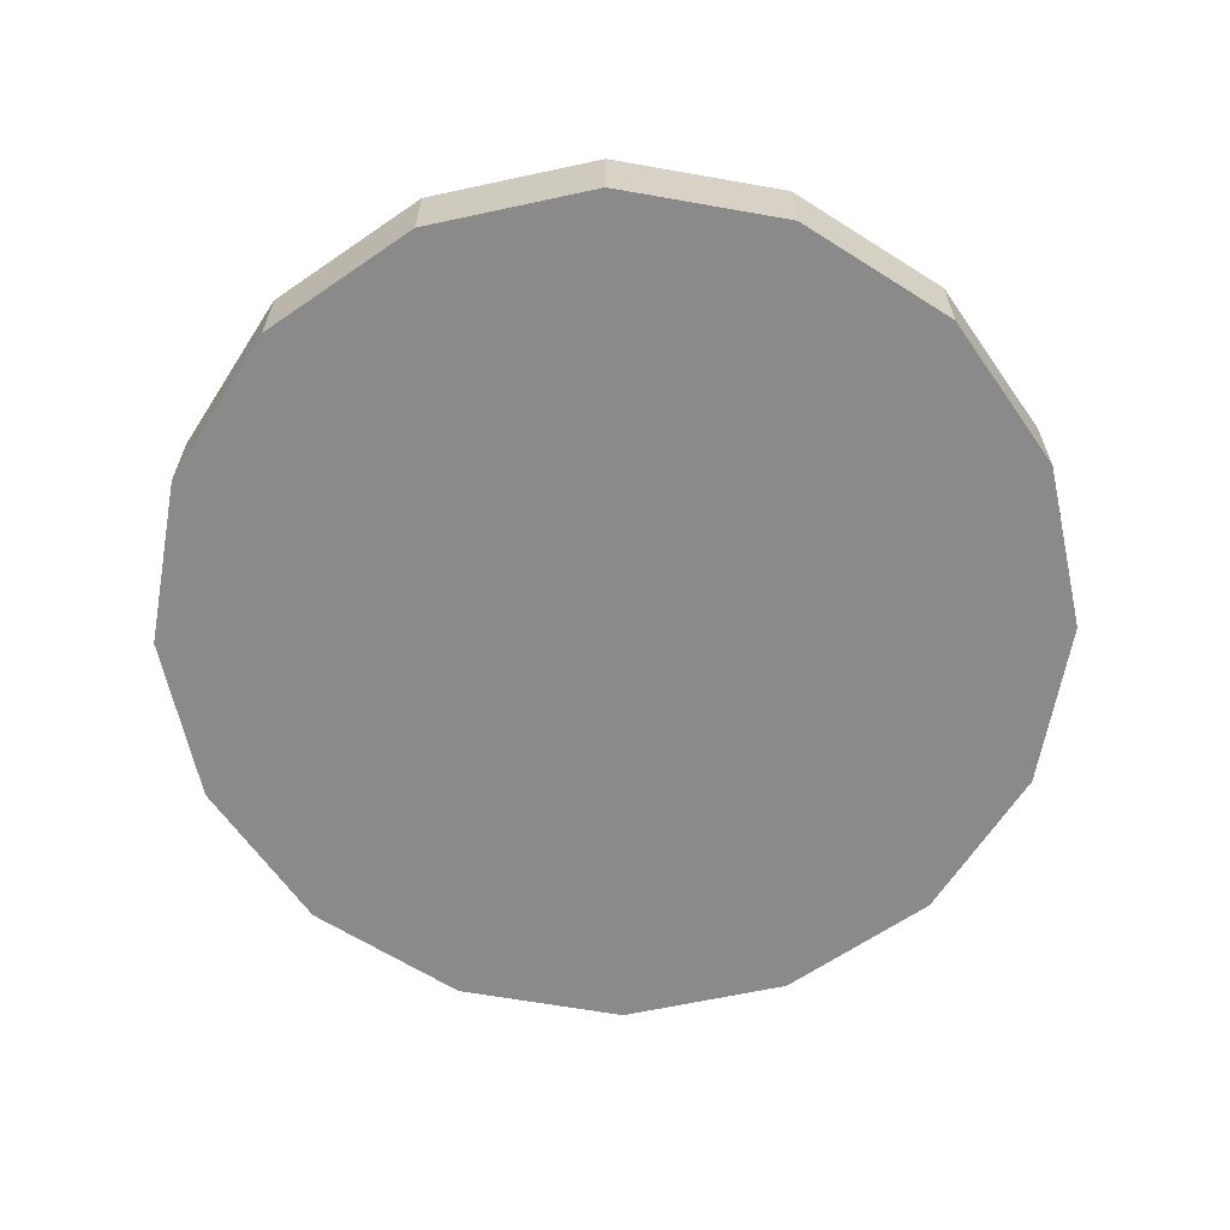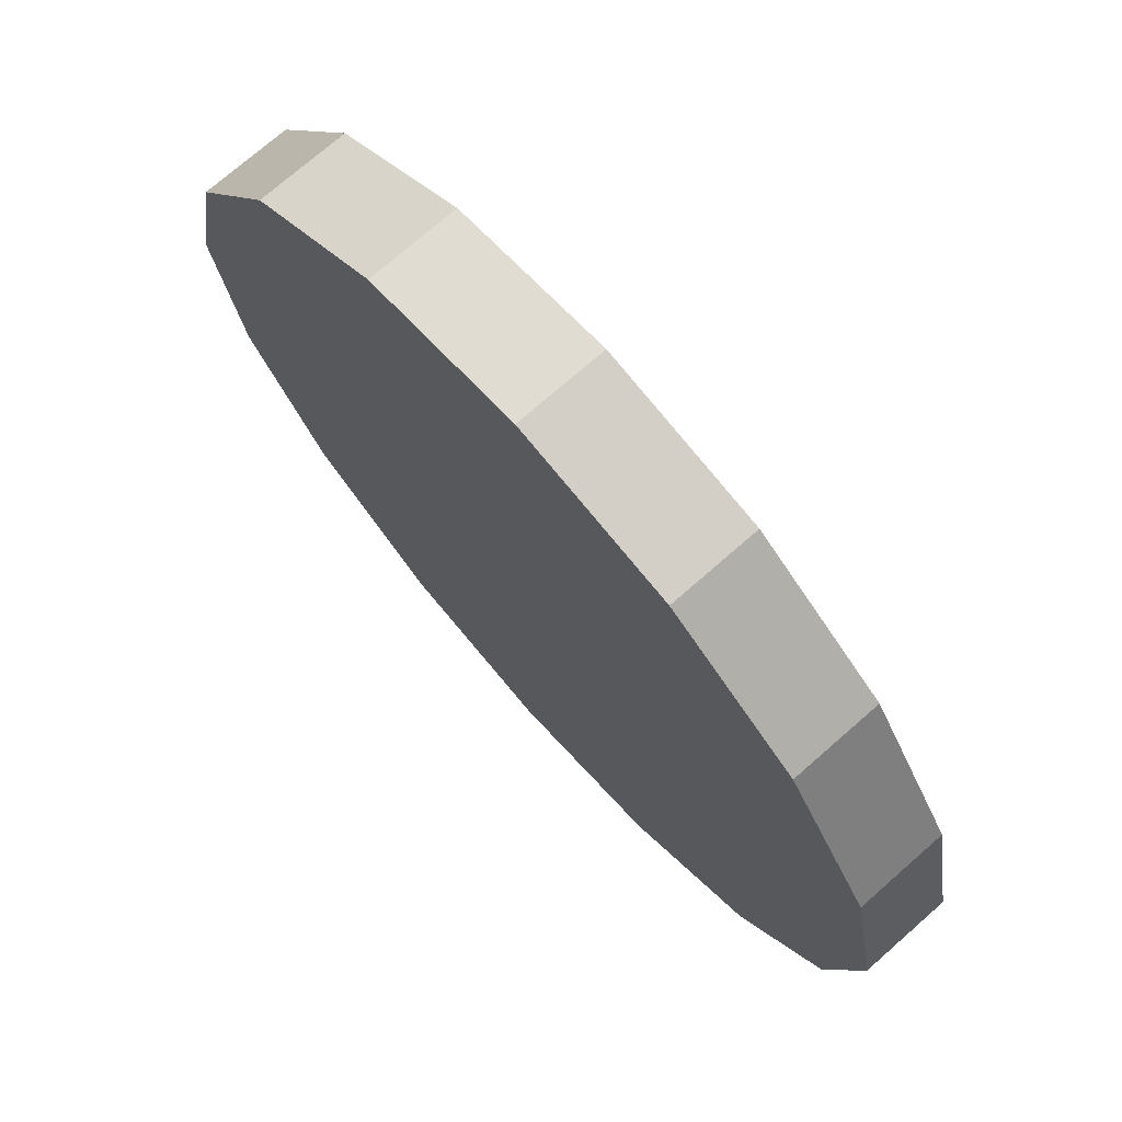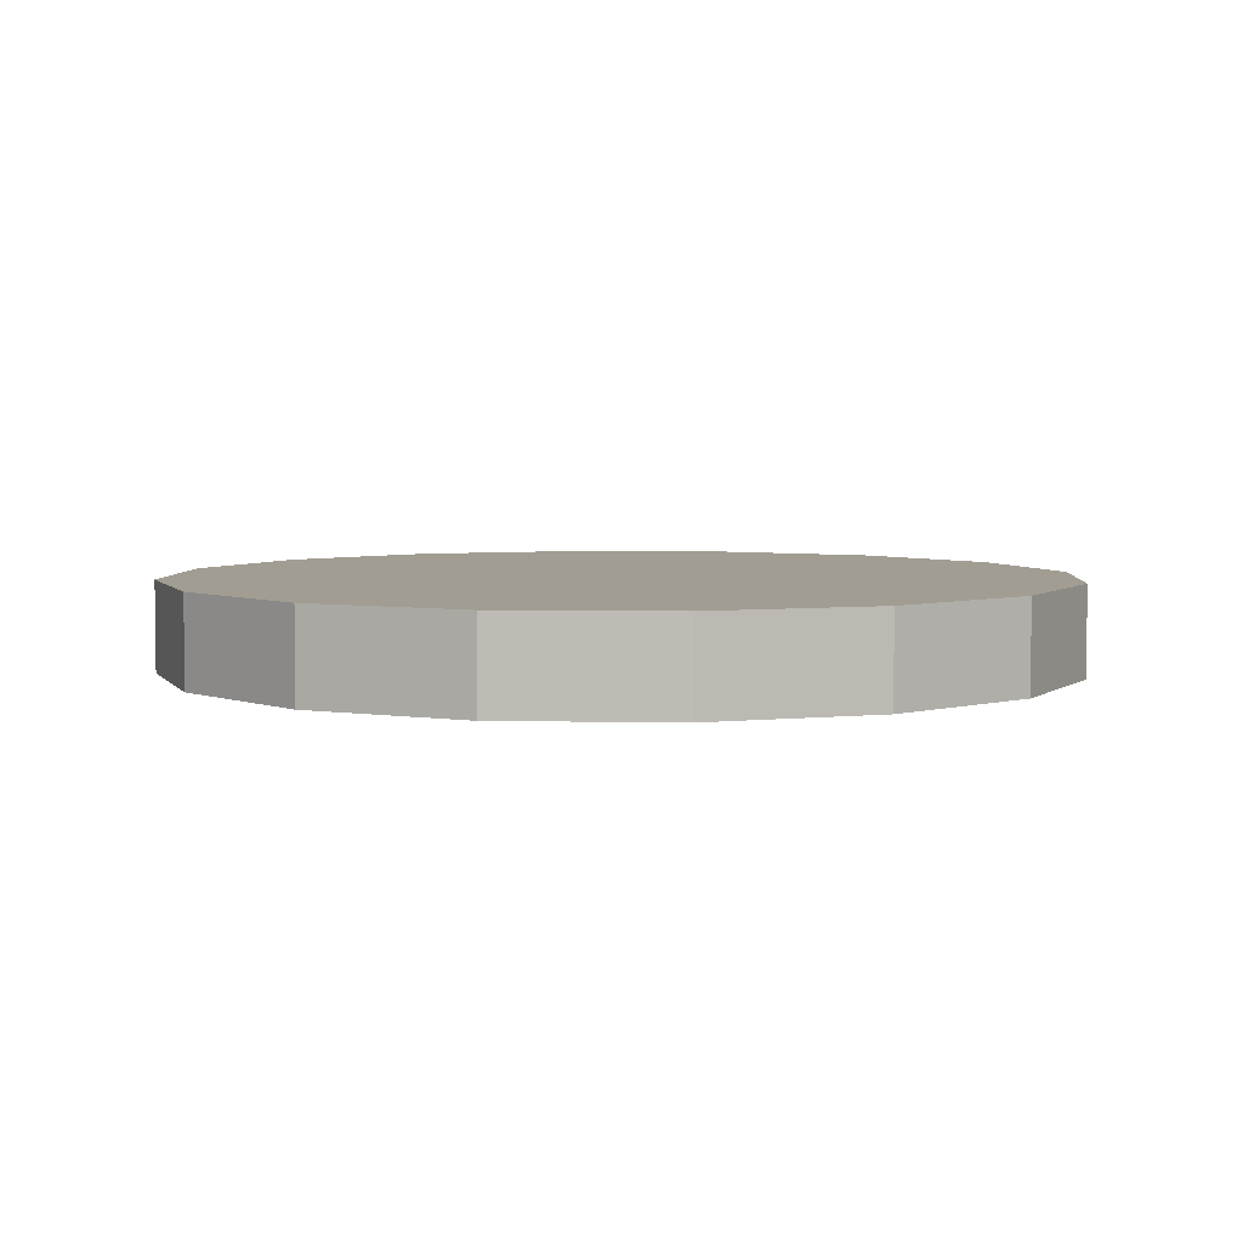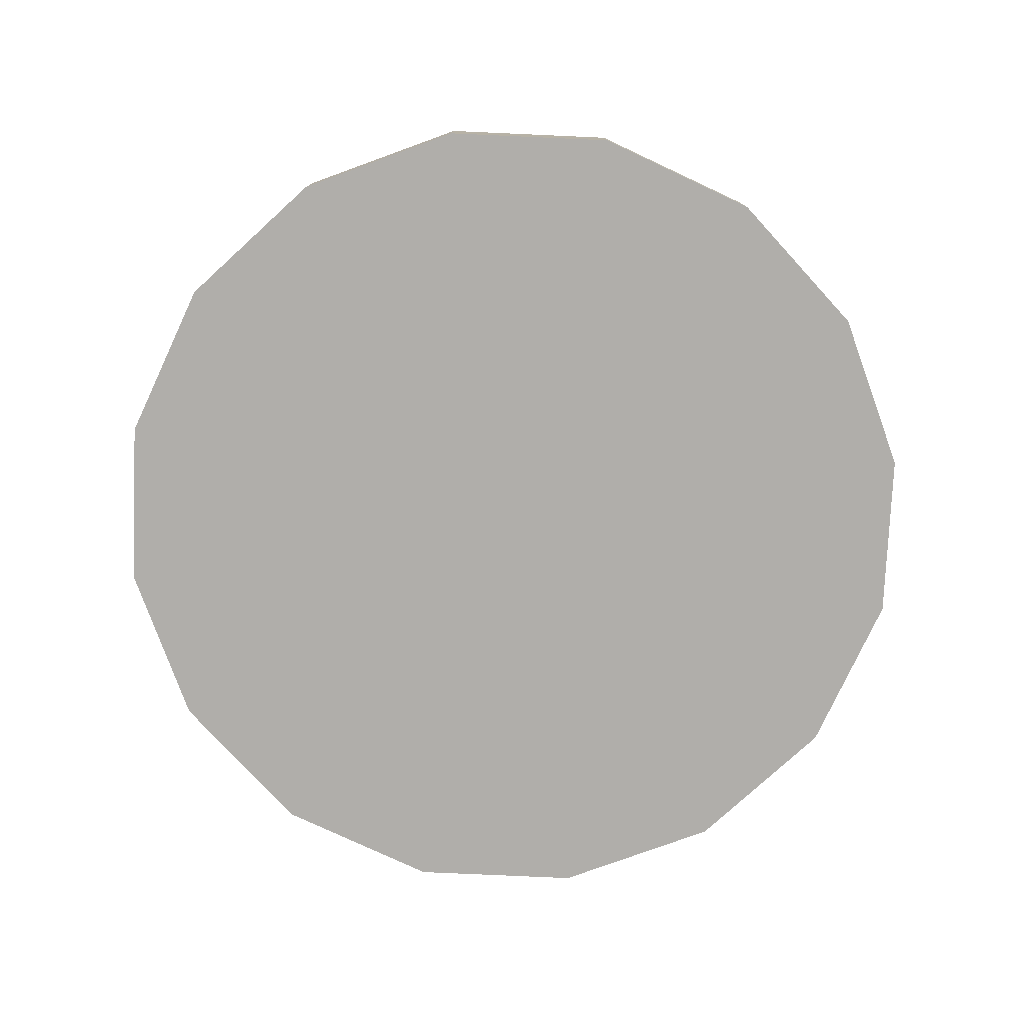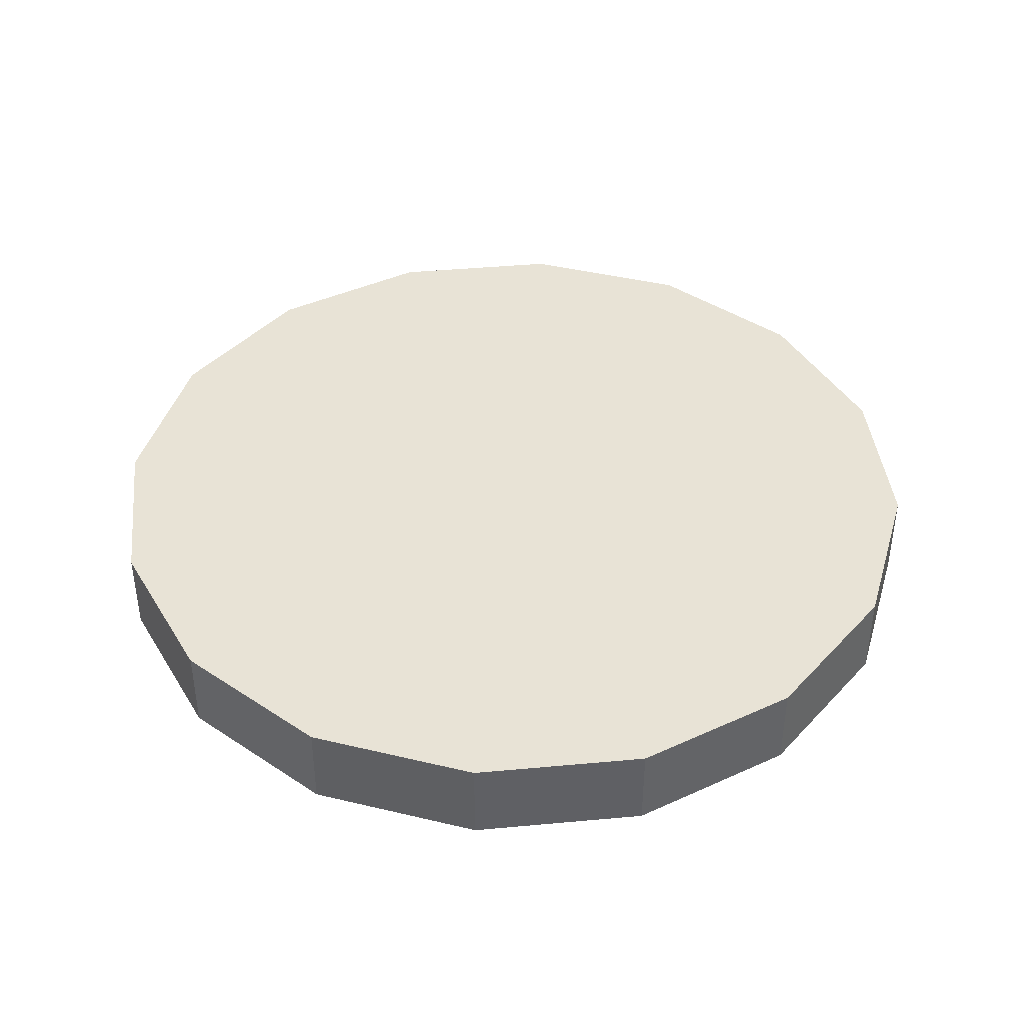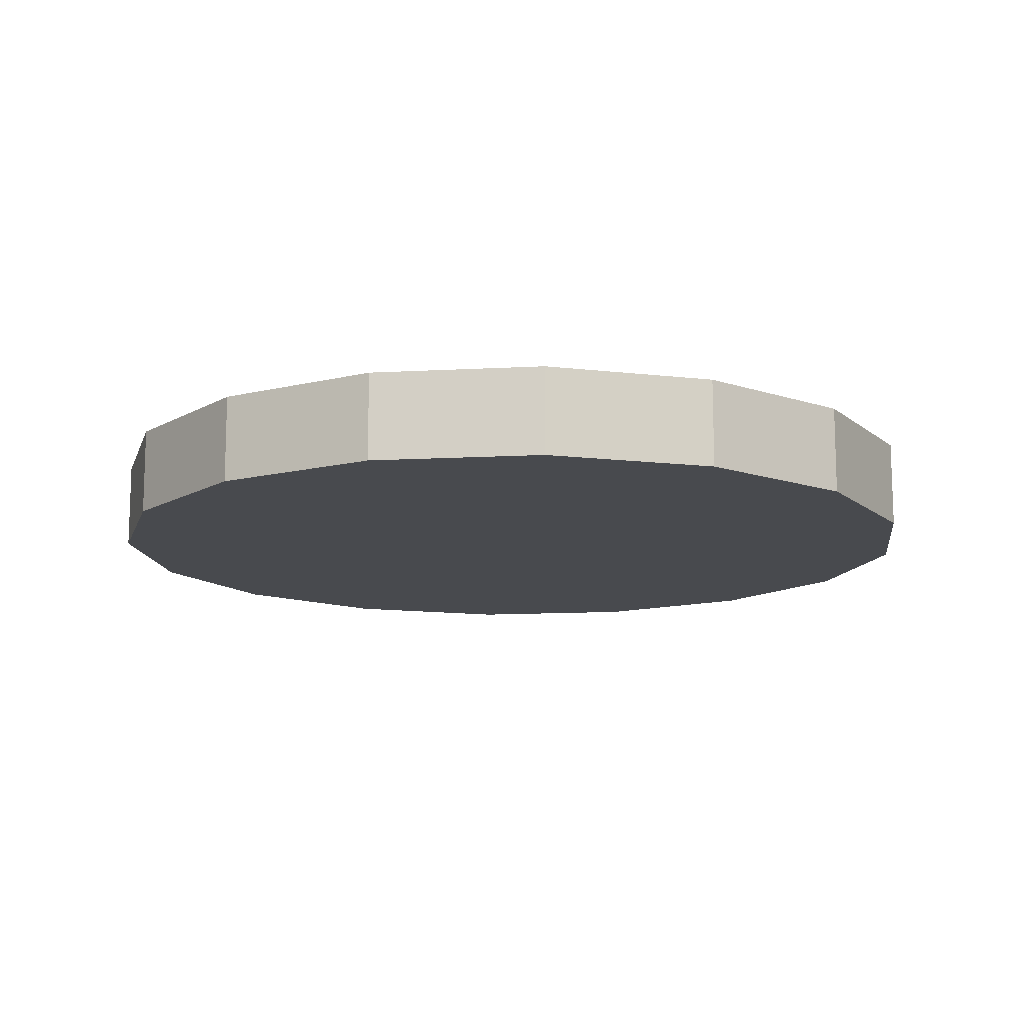
<metadata>
{"format":"obj","ext":"obj","renderer":"f3d","projection":"perspective","resolution":1024,"background":"white","views":[{"elev":-63.4,"azim":23.6,"up":"+Y"},{"elev":73.3,"azim":-131.3,"up":"+Z"},{"elev":4.7,"azim":127.5,"up":"+Y"},{"elev":-77.9,"azim":-81.3,"up":"+Y"},{"elev":41.7,"azim":-17.6,"up":"+Y"},{"elev":-12.8,"azim":108.4,"up":"+Y"}]}
</metadata>
<code>
g Cylinder
v 6.24e-08 -0.05 -0.5
v 0.1913 -0.05 -0.4619
v 0.1913 0.05 -0.4619
v 6.24e-08 0.05 -0.5
v 0.1913 -0.05 -0.4619
v 0.3536 -0.05 -0.3536
v 0.3536 0.05 -0.3536
v 0.1913 0.05 -0.4619
v 0.3536 -0.05 -0.3536
v 0.4619 -0.05 -0.1913
v 0.4619 0.05 -0.1913
v 0.3536 0.05 -0.3536
v 0.4619 -0.05 -0.1913
v 0.5 -0.05 2.777e-08
v 0.5 0.05 2.34e-08
v 0.4619 0.05 -0.1913
v 0.5 -0.05 2.777e-08
v 0.4619 -0.05 0.1913
v 0.4619 0.05 0.1913
v 0.5 0.05 2.34e-08
v 0.4619 -0.05 0.1913
v 0.3536 -0.05 0.3536
v 0.3536 0.05 0.3536
v 0.4619 0.05 0.1913
v 0.3536 -0.05 0.3536
v 0.1913 -0.05 0.4619
v 0.1913 0.05 0.4619
v 0.3536 0.05 0.3536
v 0.1913 -0.05 0.4619
v 1.379e-07 -0.05 0.5
v 1.379e-07 0.05 0.5
v 0.1913 0.05 0.4619
v 1.379e-07 -0.05 0.5
v -0.1913 -0.05 0.4619
v -0.1913 0.05 0.4619
v 1.379e-07 0.05 0.5
v -0.1913 -0.05 0.4619
v -0.3536 -0.05 0.3536
v -0.3536 0.05 0.3536
v -0.1913 0.05 0.4619
v -0.3536 -0.05 0.3536
v -0.4619 -0.05 0.1913
v -0.4619 0.05 0.1913
v -0.3536 0.05 0.3536
v -0.4619 -0.05 0.1913
v -0.5 -0.05 -5.158e-11
v -0.5 0.05 -4.423e-09
v -0.4619 0.05 0.1913
v -0.5 -0.05 -5.158e-11
v -0.4619 -0.05 -0.1913
v -0.4619 0.05 -0.1913
v -0.5 0.05 -4.423e-09
v -0.4619 -0.05 -0.1913
v -0.3536 -0.05 -0.3536
v -0.3536 0.05 -0.3536
v -0.4619 0.05 -0.1913
v -0.1913 0.05 -0.4619
v 6.24e-08 0.05 -0.5
v 0.1913 0.05 -0.4619
v -0.3536 0.05 -0.3536
v 0.3536 0.05 -0.3536
v -0.4619 0.05 -0.1913
v 0.4619 0.05 -0.1913
v -0.5 0.05 -4.423e-09
v 0.5 0.05 2.34e-08
v -0.4619 0.05 0.1913
v 0.4619 0.05 0.1913
v 0.3536 0.05 0.3536
v -0.3536 0.05 0.3536
v 0.1913 0.05 0.4619
v -0.1913 0.05 0.4619
v 1.379e-07 0.05 0.5
v -0.3536 -0.05 -0.3536
v -0.1913 -0.05 -0.4619
v -0.1913 0.05 -0.4619
v -0.3536 0.05 -0.3536
v -0.1913 -0.05 -0.4619
v 6.24e-08 -0.05 -0.5
v 6.24e-08 0.05 -0.5
v -0.1913 0.05 -0.4619
v 0.1913 -0.05 -0.4619
v 6.24e-08 -0.05 -0.5
v -0.1913 -0.05 -0.4619
v -0.3536 -0.05 -0.3536
v 0.3536 -0.05 -0.3536
v -0.4619 -0.05 -0.1913
v 0.4619 -0.05 -0.1913
v -0.5 -0.05 -5.158e-11
v 0.5 -0.05 2.777e-08
v -0.4619 -0.05 0.1913
v 0.4619 -0.05 0.1913
v 0.3536 -0.05 0.3536
v -0.3536 -0.05 0.3536
v 0.1913 -0.05 0.4619
v -0.1913 -0.05 0.4619
v 1.379e-07 -0.05 0.5
g Cylinder_0
f 3 2 1
f 4 3 1
f 7 6 5
f 8 7 5
f 11 10 9
f 12 11 9
f 15 14 13
f 16 15 13
f 19 18 17
f 20 19 17
f 23 22 21
f 24 23 21
f 27 26 25
f 28 27 25
f 31 30 29
f 32 31 29
f 35 34 33
f 36 35 33
f 39 38 37
f 40 39 37
f 43 42 41
f 44 43 41
f 47 46 45
f 48 47 45
f 51 50 49
f 52 51 49
f 55 54 53
f 56 55 53
f 59 58 57
f 57 60 59
f 60 61 59
f 60 62 61
f 62 63 61
f 62 64 63
f 64 65 63
f 64 66 65
f 66 67 65
f 66 68 67
f 66 69 68
f 69 70 68
f 69 71 70
f 71 72 70
f 75 74 73
f 76 75 73
f 79 78 77
f 80 79 77
f 83 82 81
f 81 84 83
f 81 85 84
f 85 86 84
f 85 87 86
f 87 88 86
f 87 89 88
f 89 90 88
f 89 91 90
f 91 92 90
f 92 93 90
f 92 94 93
f 94 95 93
f 94 96 95

</code>
